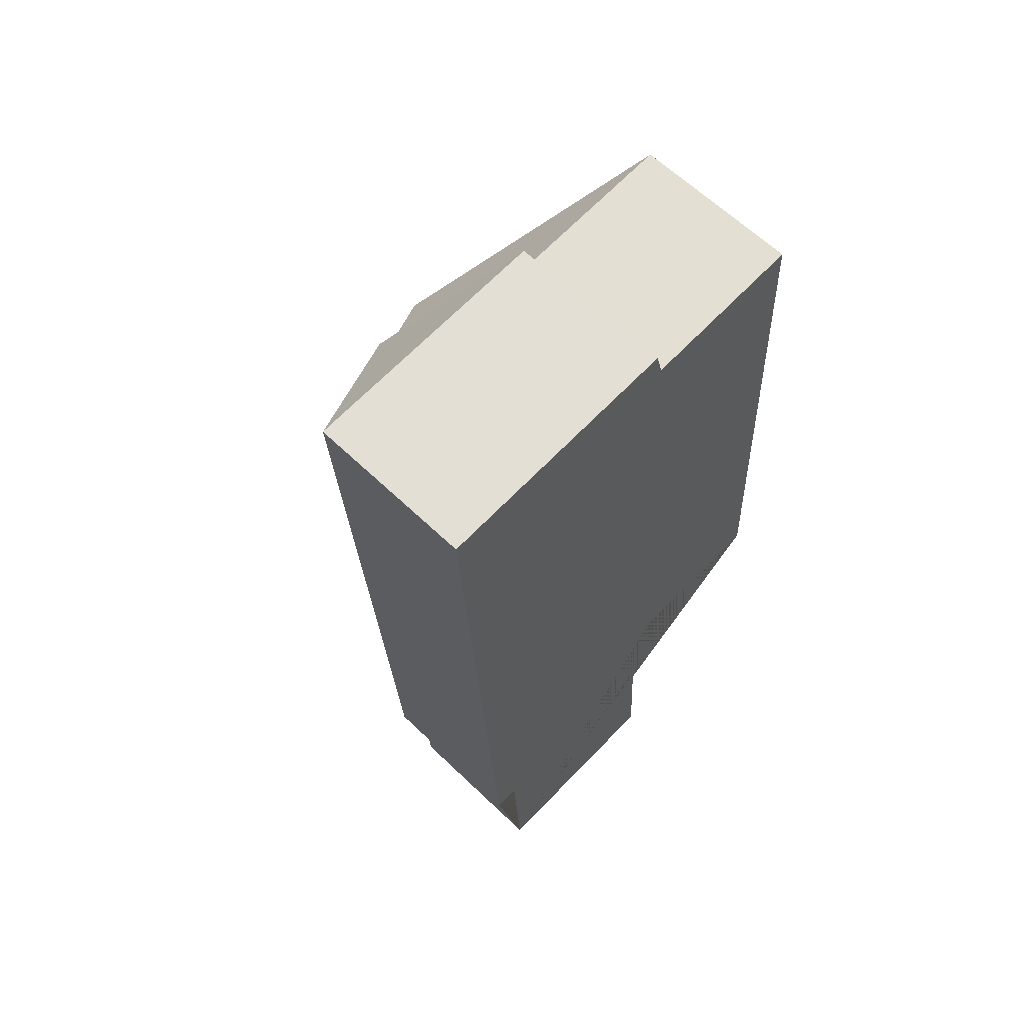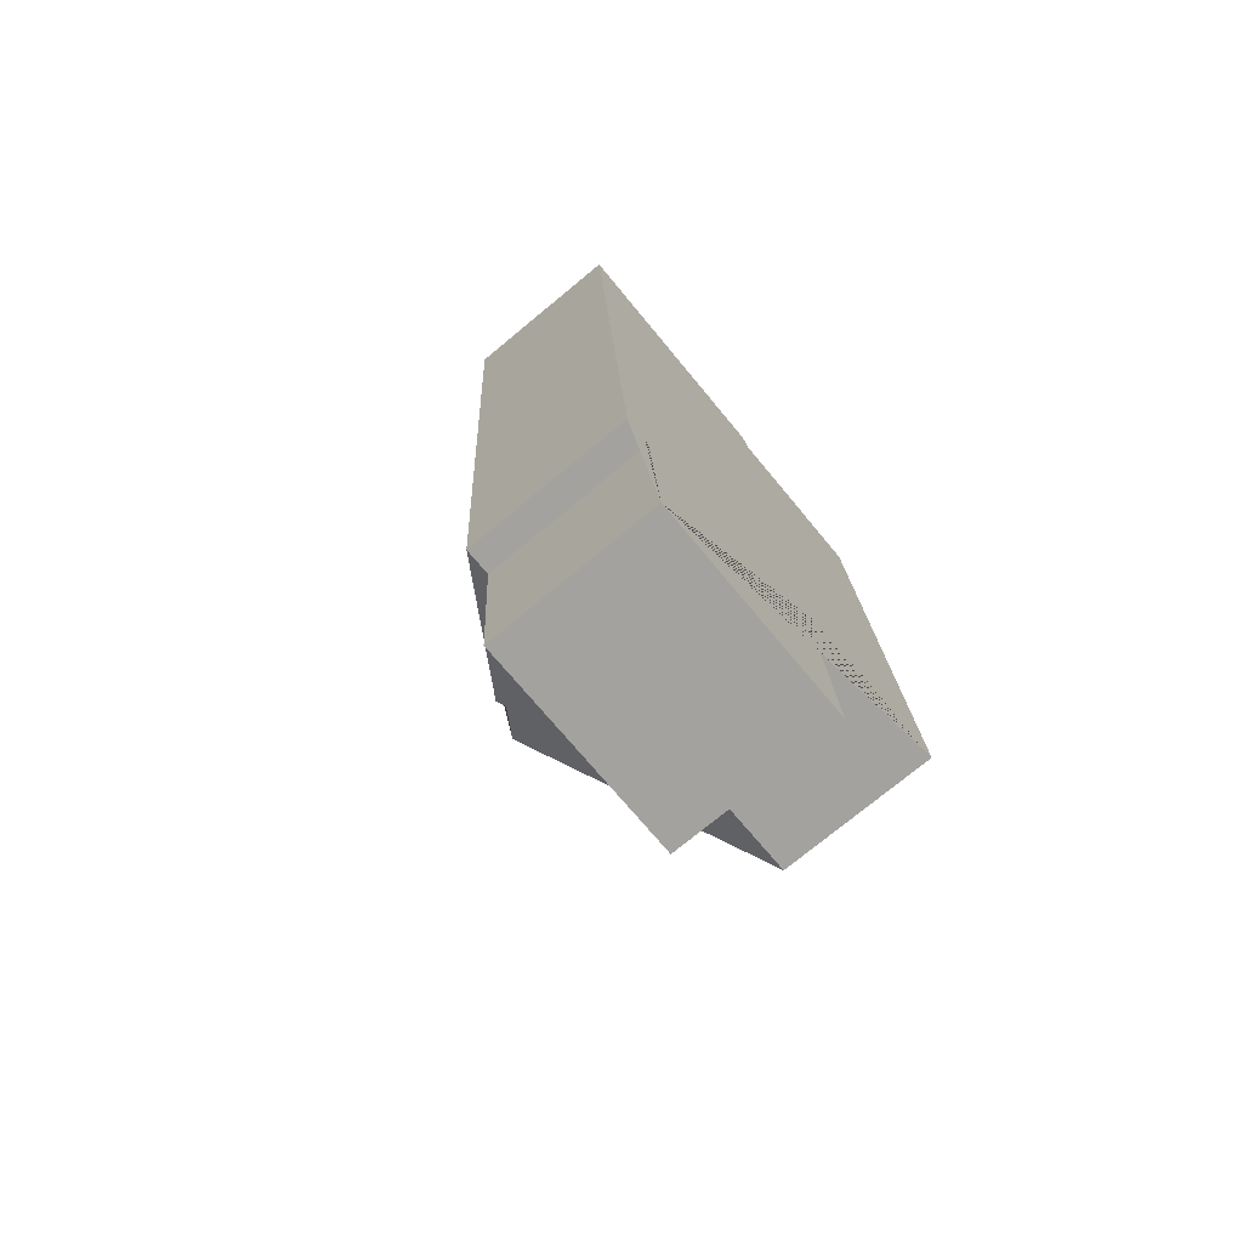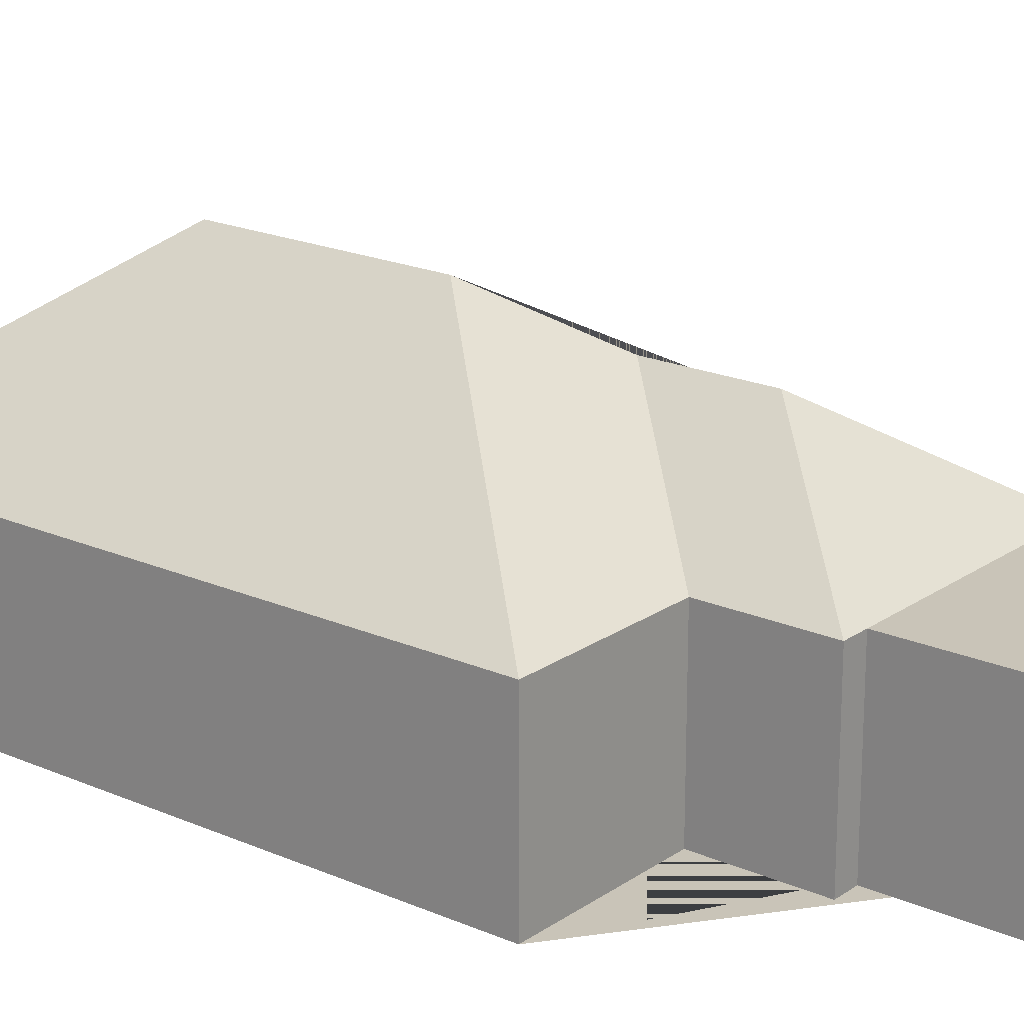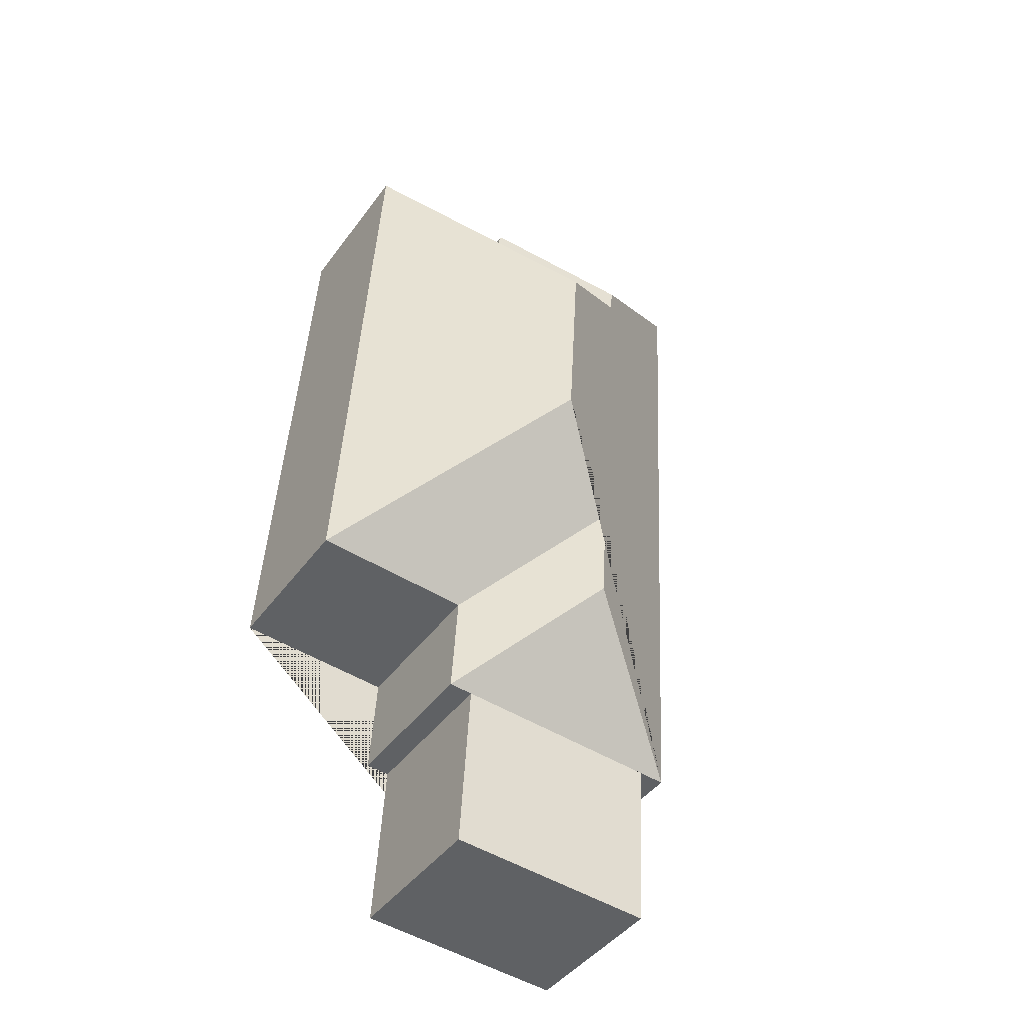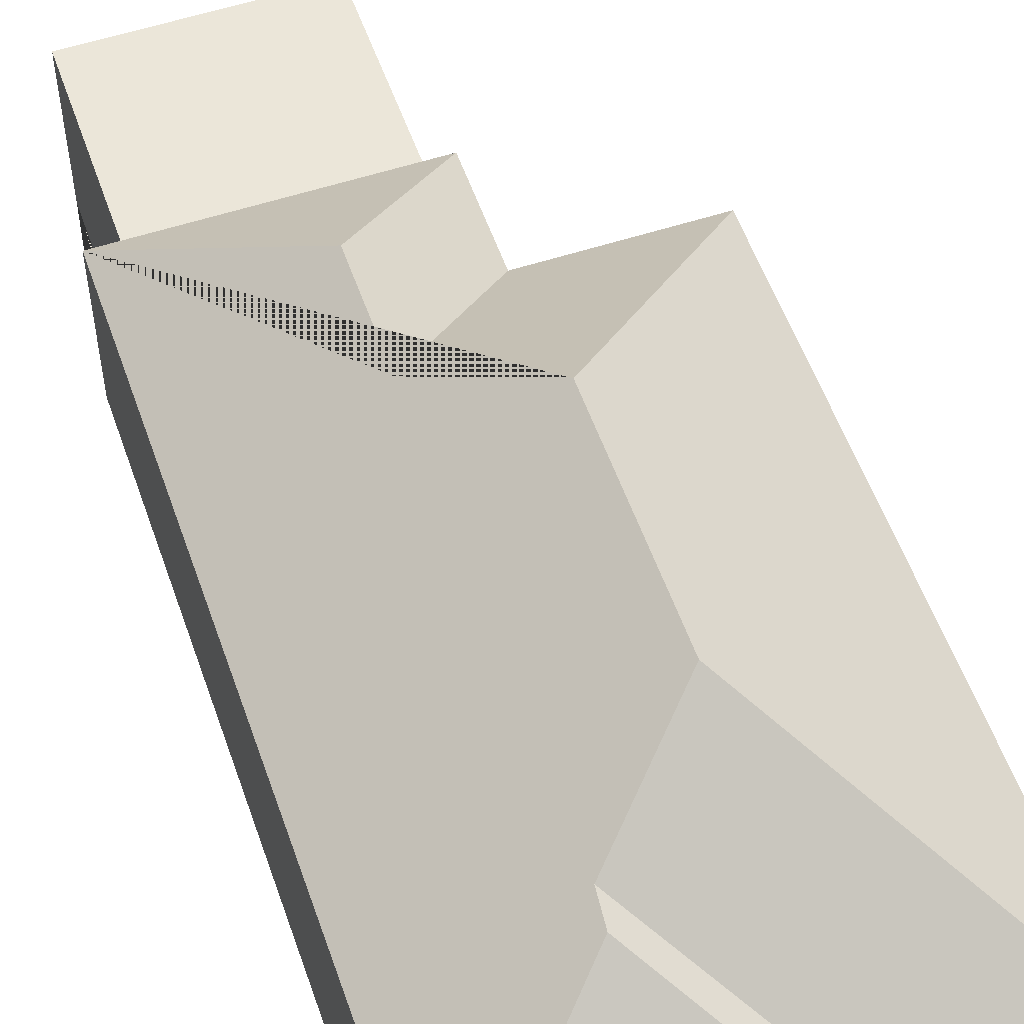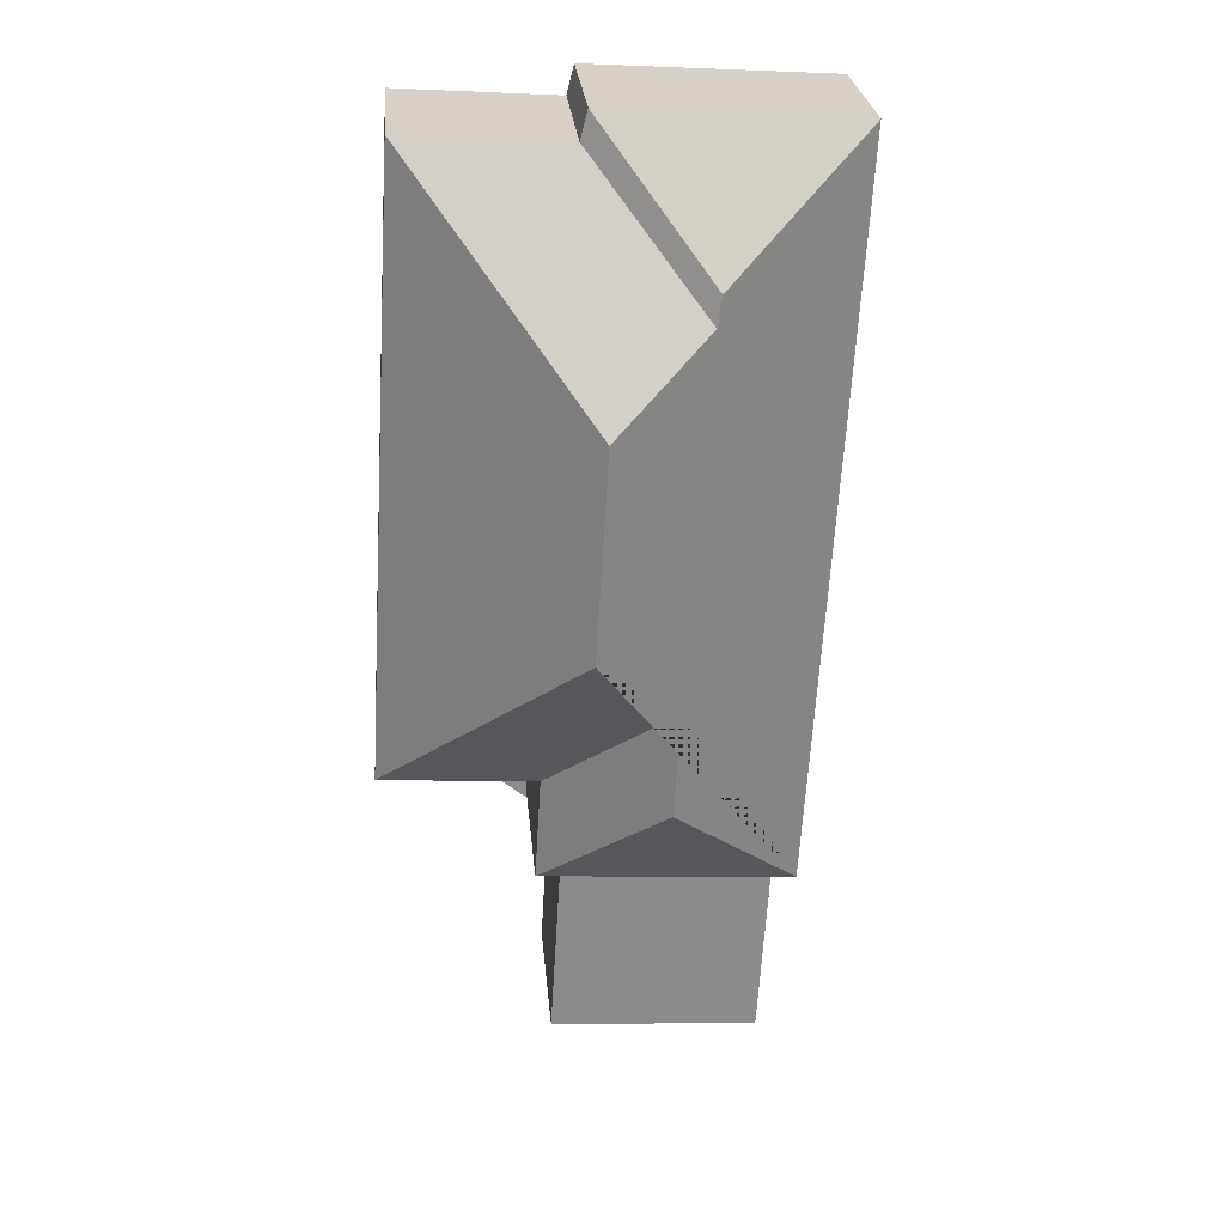
<metadata>
{"format":"obj","ext":"obj","renderer":"f3d","projection":"perspective","resolution":1024,"background":"white","views":[{"elev":62.7,"azim":-45.8,"up":"+Z"},{"elev":-75.0,"azim":-50.5,"up":"+Z"},{"elev":20.1,"azim":125.3,"up":"+Y"},{"elev":-44.1,"azim":146.4,"up":"+Z"},{"elev":55.3,"azim":-22.5,"up":"+Y"},{"elev":26.5,"azim":175.0,"up":"+Z"}]}
</metadata>
<code>
o CG10_500_047073_0011
v 48.19 75 -462
v 145.3 75 -456.2
v 151.5 75 -373.4
v 140.4 75 -374
v 43.32 75 -379.8
v 31.37 75 -380.5
v 148.5 75 -323.6
v 221.6 75 -319.1
v 94.04 118.5 -318.4
v 91 118.5 -268.4
v 129.2 145 -230.2
v 123.5 145 -135.1
v 79.43 117.5 -99.02
v 77.31 116.6 -85.6
v 204.5 75 -31.12
v 129.1 75 -35.91
v 10.56 75 -29.34
v 125.7 75 -22.55
v 48.19 0 -462
v 145.3 0 -456.2
v 140.4 0 -374
v 151.5 0 -373.4
v 148.5 0 -323.6
v 221.6 0 -319.1
v 204.5 0 -31.12
v 129.1 0 -35.91
v 125.7 0 -22.55
v 10.56 0 -29.34
v 31.37 0 -380.5
v 43.32 0 -379.8
f 17 14 18
f 18 14 13 16
f 16 13 12 15
f 15 12 11 8
f 8 11 10 7
f 7 10 9 3
f 6 9 10 11 12 13 14 17
f 3 9 6 5 4
f 4 5 1 2
f 19 20 21 22 23 24 25 26 27 28 29 30
f 1 19 20 2
f 2 20 21 4
f 4 21 22 3
f 3 22 23 7
f 7 23 24 8
f 8 24 25 15
f 15 25 26 16
f 16 26 27 18
f 18 27 28 17
f 17 28 29 6
f 6 29 30 5
f 5 30 19 1

</code>
